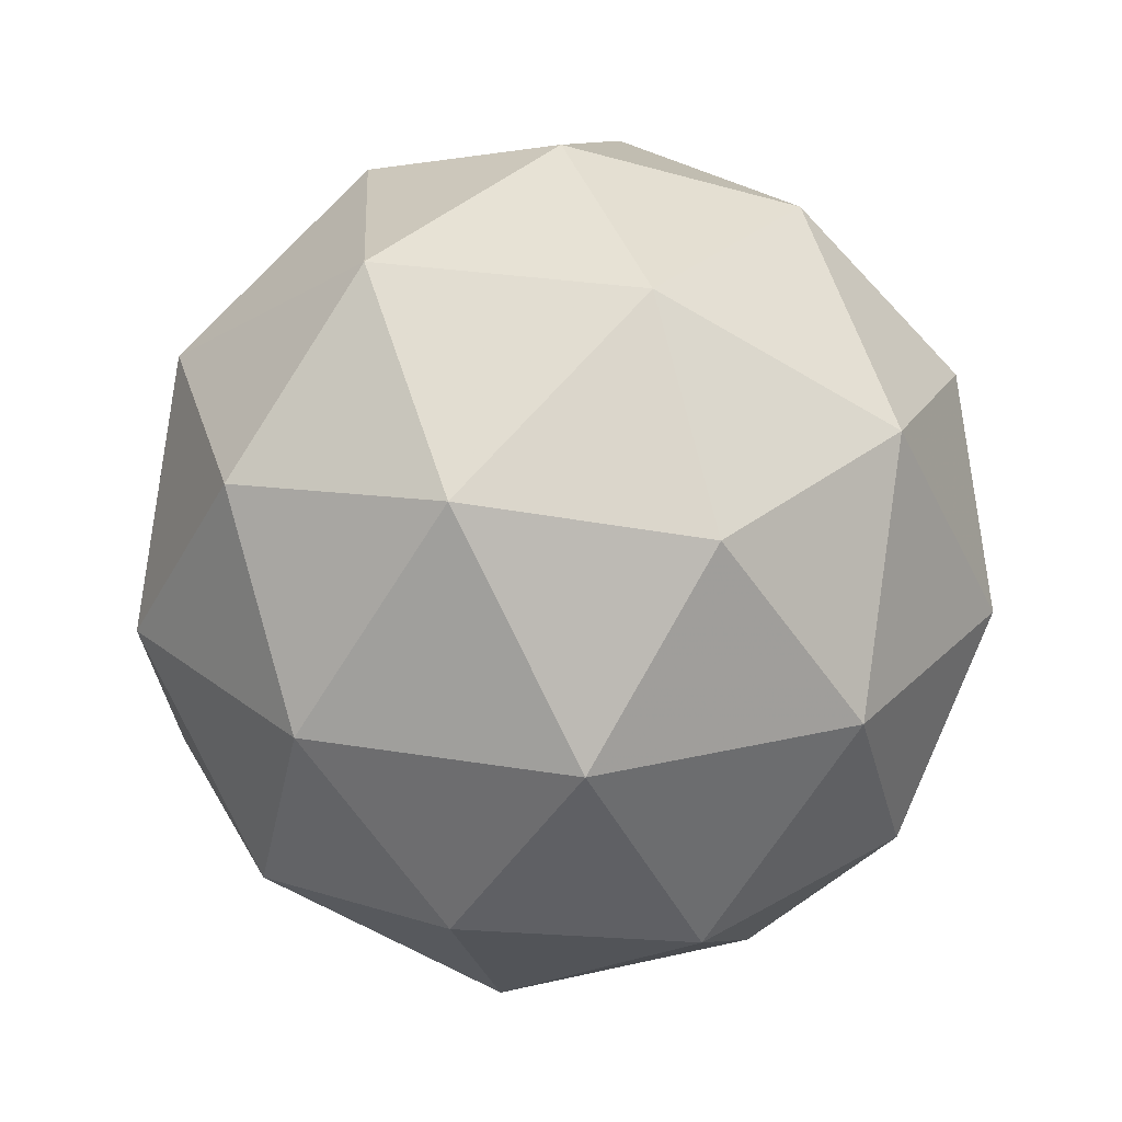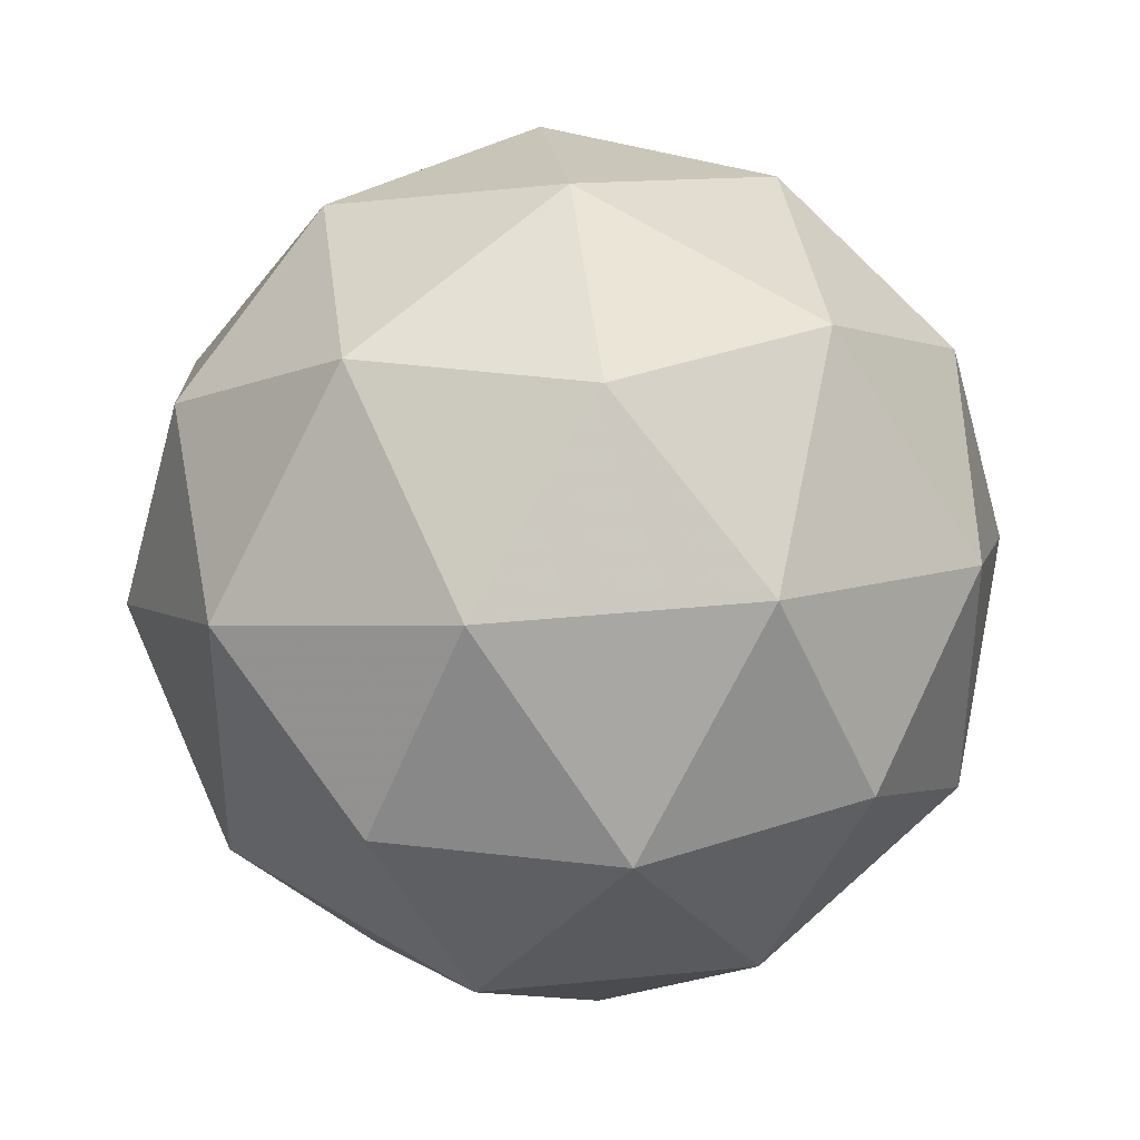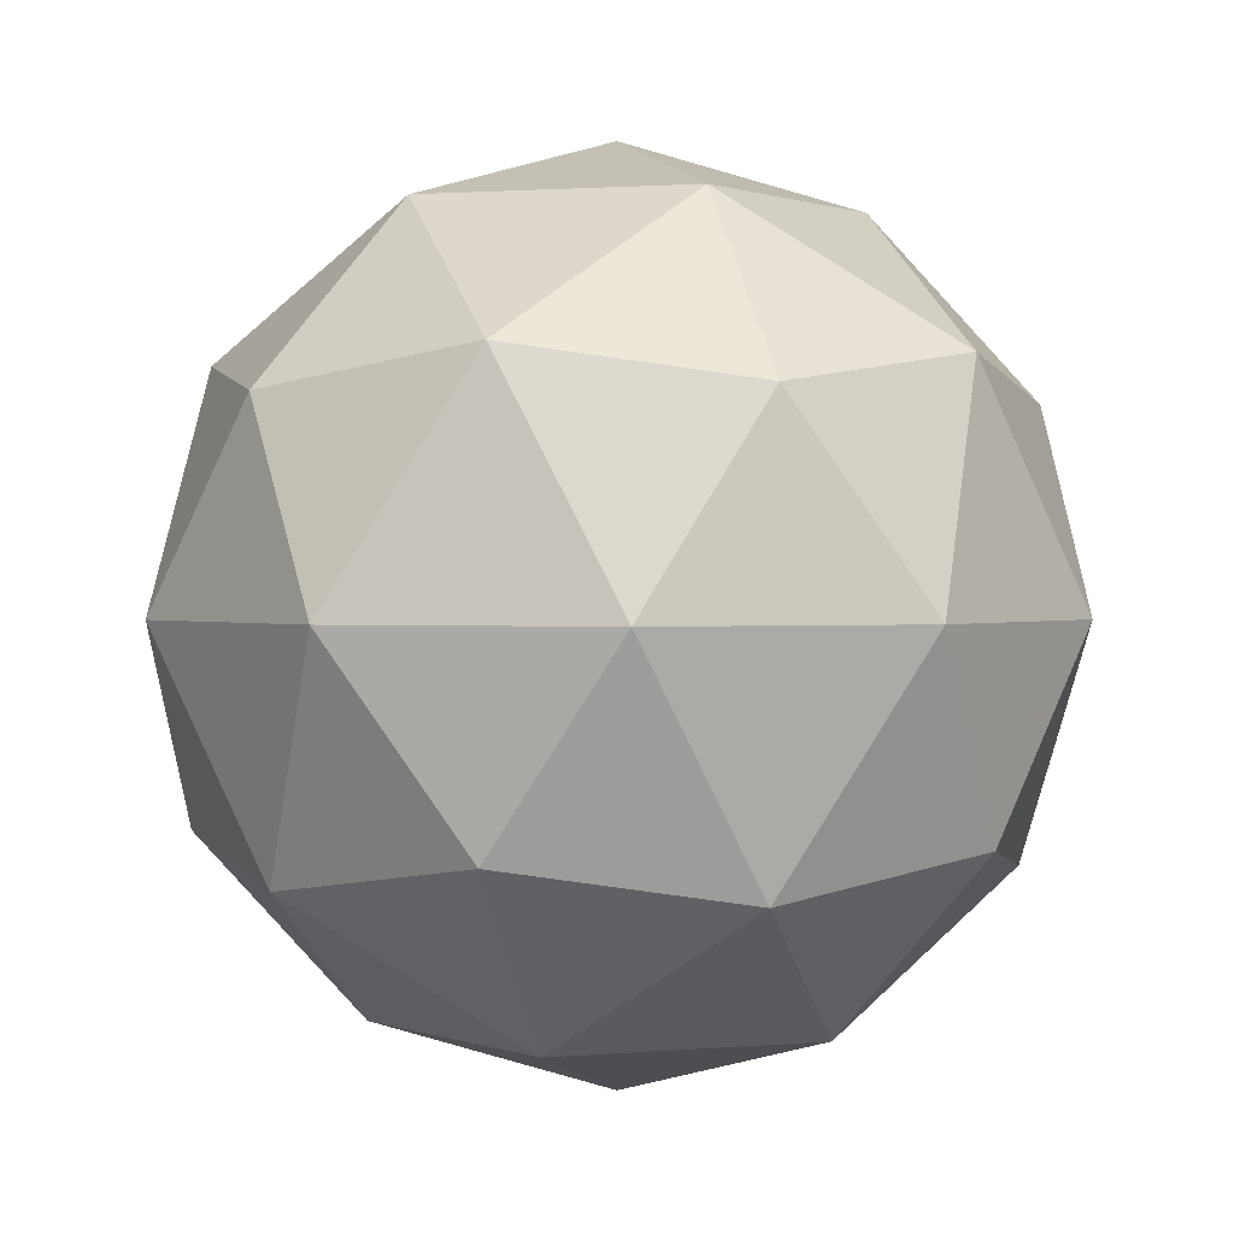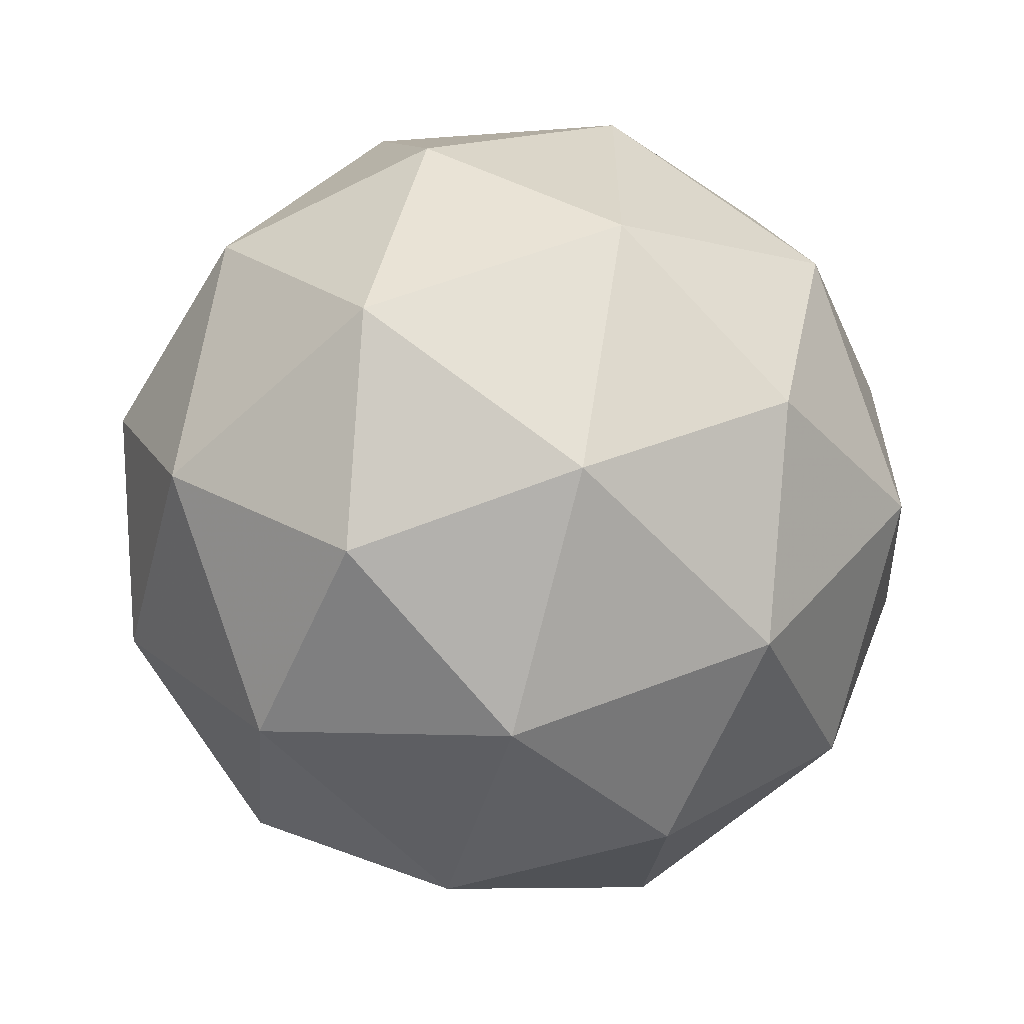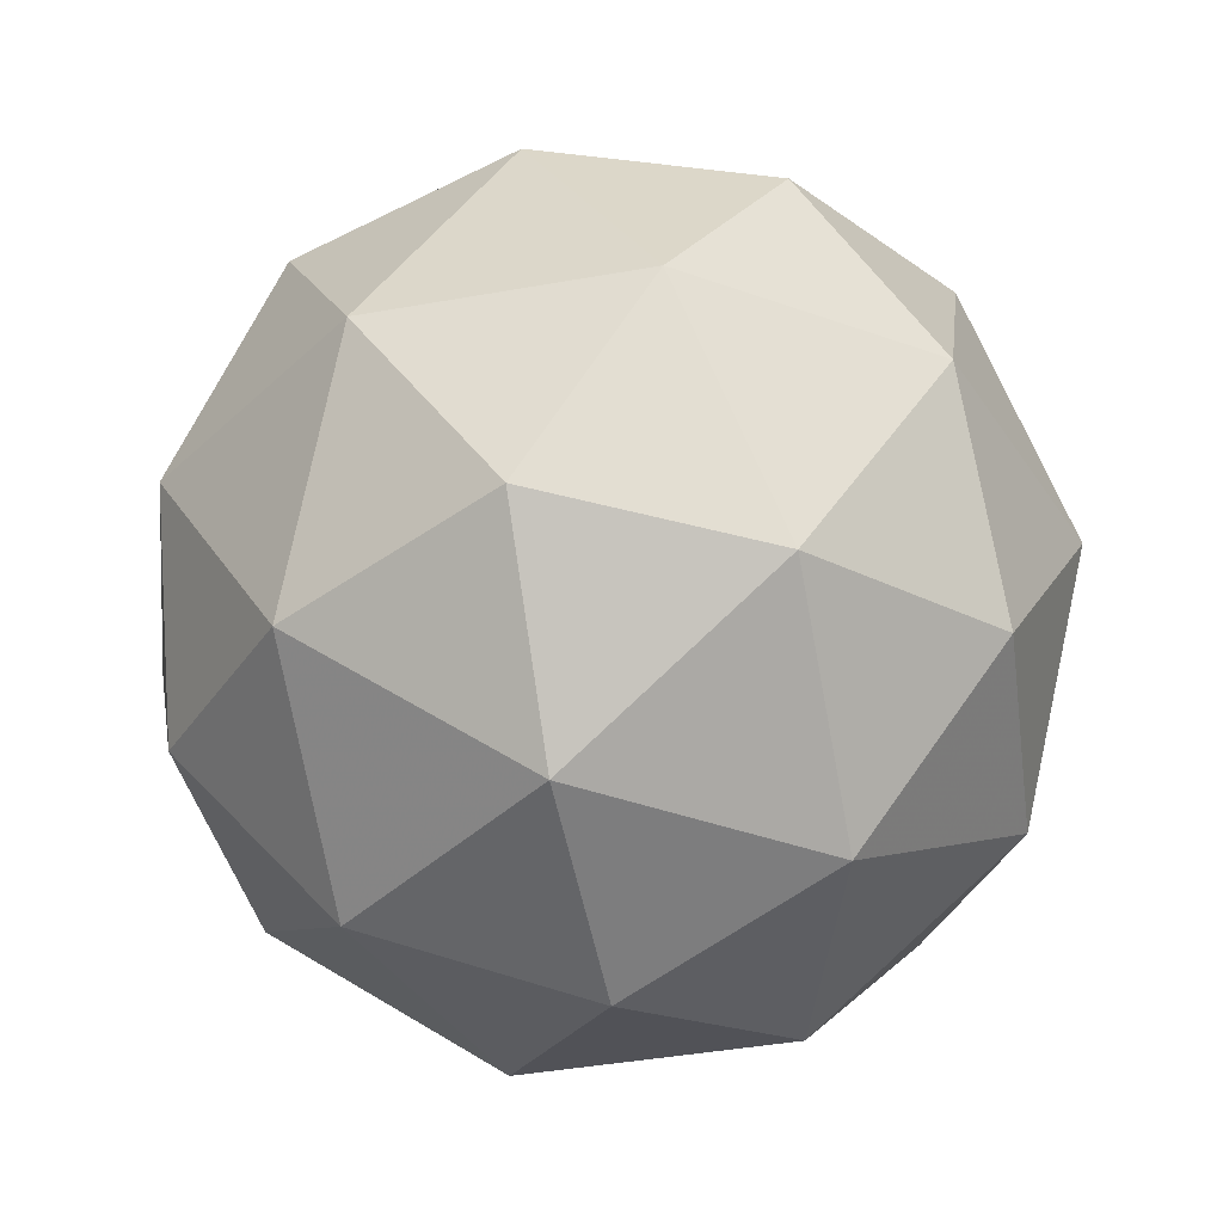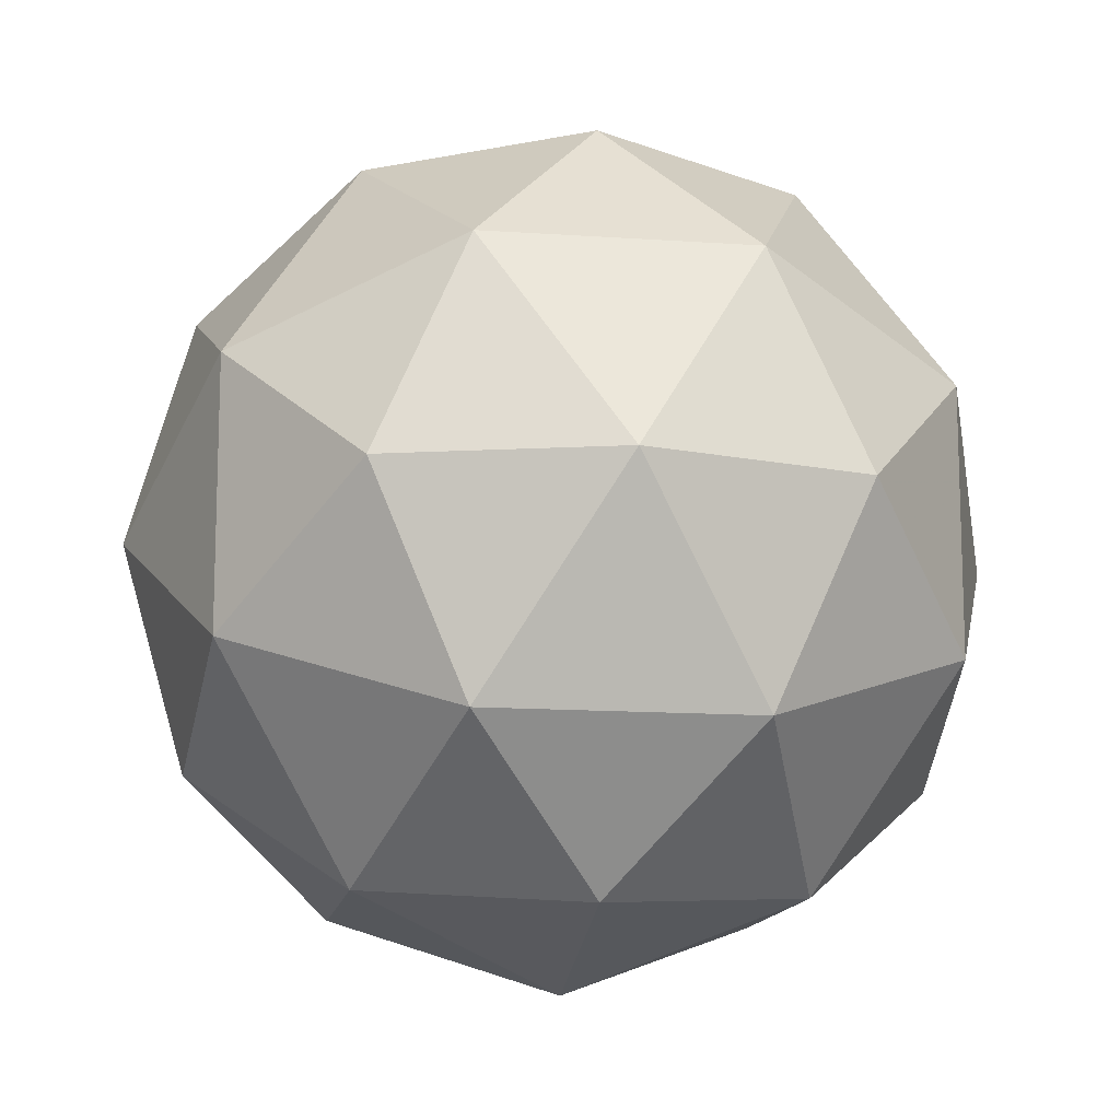
<metadata>
{"format":"obj","ext":"obj","renderer":"f3d","projection":"perspective","resolution":1024,"background":"white","views":[{"elev":25.7,"azim":141.2,"up":"+Y"},{"elev":37.0,"azim":-39.0,"up":"+Z"},{"elev":1.0,"azim":70.5,"up":"+Y"},{"elev":-60.5,"azim":11.5,"up":"+Z"},{"elev":-40.9,"azim":-5.6,"up":"+Y"},{"elev":-13.3,"azim":-40.7,"up":"+Z"}]}
</metadata>
<code>
g RICL_SIADL_SIBDL_SMBDL_ADEL_PLNL_SIAVL_SMBVL_RICR_SIADR_SIBDR_RIMR_ALNR_SAAVR_SIAVR_SMBVR-i17-g10-s2295
v -2695 -6421 -2842
v -2606 -6389 -2777
v -2729 -6389 -2737
v -2543 -6305 -2732
v -2517 -6321 -2842
v -2806 -6389 -2842
v -2729 -6389 -2947
v -2606 -6389 -2907
v -2496 -6211 -2777
v -2753 -6305 -2664
v -2640 -6321 -2672
v -2695 -6211 -2632
v -2883 -6305 -2842
v -2840 -6321 -2737
v -2895 -6211 -2777
v -2753 -6305 -3021
v -2840 -6321 -2947
v -2819 -6211 -3012
v -2543 -6305 -2953
v -2640 -6321 -3012
v -2572 -6211 -3012
v -2572 -6211 -2672
v -2819 -6211 -2672
v -2895 -6211 -2907
v -2695 -6211 -3052
v -2496 -6211 -2907
v -2637 -6117 -2664
v -2551 -6100 -2737
v -2661 -6032 -2737
v -2847 -6117 -2732
v -2750 -6100 -2672
v -2785 -6032 -2777
v -2847 -6117 -2953
v -2874 -6100 -2842
v -2785 -6032 -2907
v -2637 -6117 -3021
v -2750 -6100 -3012
v -2661 -6032 -2947
v -2507 -6117 -2842
v -2551 -6100 -2947
v -2585 -6032 -2842
v -2695 -6001 -2842
f 1 2 3
f 4 2 5
f 1 3 6
f 1 6 7
f 1 7 8
f 4 5 9
f 10 11 12
f 13 14 15
f 16 17 18
f 19 20 21
f 4 9 22
f 10 12 23
f 13 15 24
f 16 18 25
f 19 21 26
f 27 28 29
f 30 31 32
f 33 34 35
f 36 37 38
f 39 40 41
f 41 38 42
f 41 40 38
f 40 36 38
f 38 35 42
f 38 37 35
f 37 33 35
f 35 32 42
f 35 34 32
f 34 30 32
f 32 29 42
f 32 31 29
f 31 27 29
f 29 41 42
f 29 28 41
f 28 39 41
f 26 40 39
f 26 21 40
f 21 36 40
f 25 37 36
f 25 18 37
f 18 33 37
f 24 34 33
f 24 15 34
f 15 30 34
f 23 31 30
f 23 12 31
f 12 27 31
f 22 28 27
f 22 9 28
f 9 39 28
f 21 25 36
f 21 20 25
f 20 16 25
f 18 24 33
f 18 17 24
f 17 13 24
f 15 23 30
f 15 14 23
f 14 10 23
f 12 22 27
f 12 11 22
f 11 4 22
f 9 26 39
f 9 5 26
f 5 19 26
f 8 20 19
f 8 7 20
f 7 16 20
f 7 17 16
f 7 6 17
f 6 13 17
f 6 14 13
f 6 3 14
f 3 10 14
f 5 8 19
f 5 2 8
f 2 1 8
f 3 11 10
f 3 2 11
f 2 4 11
f 2 4 11

</code>
